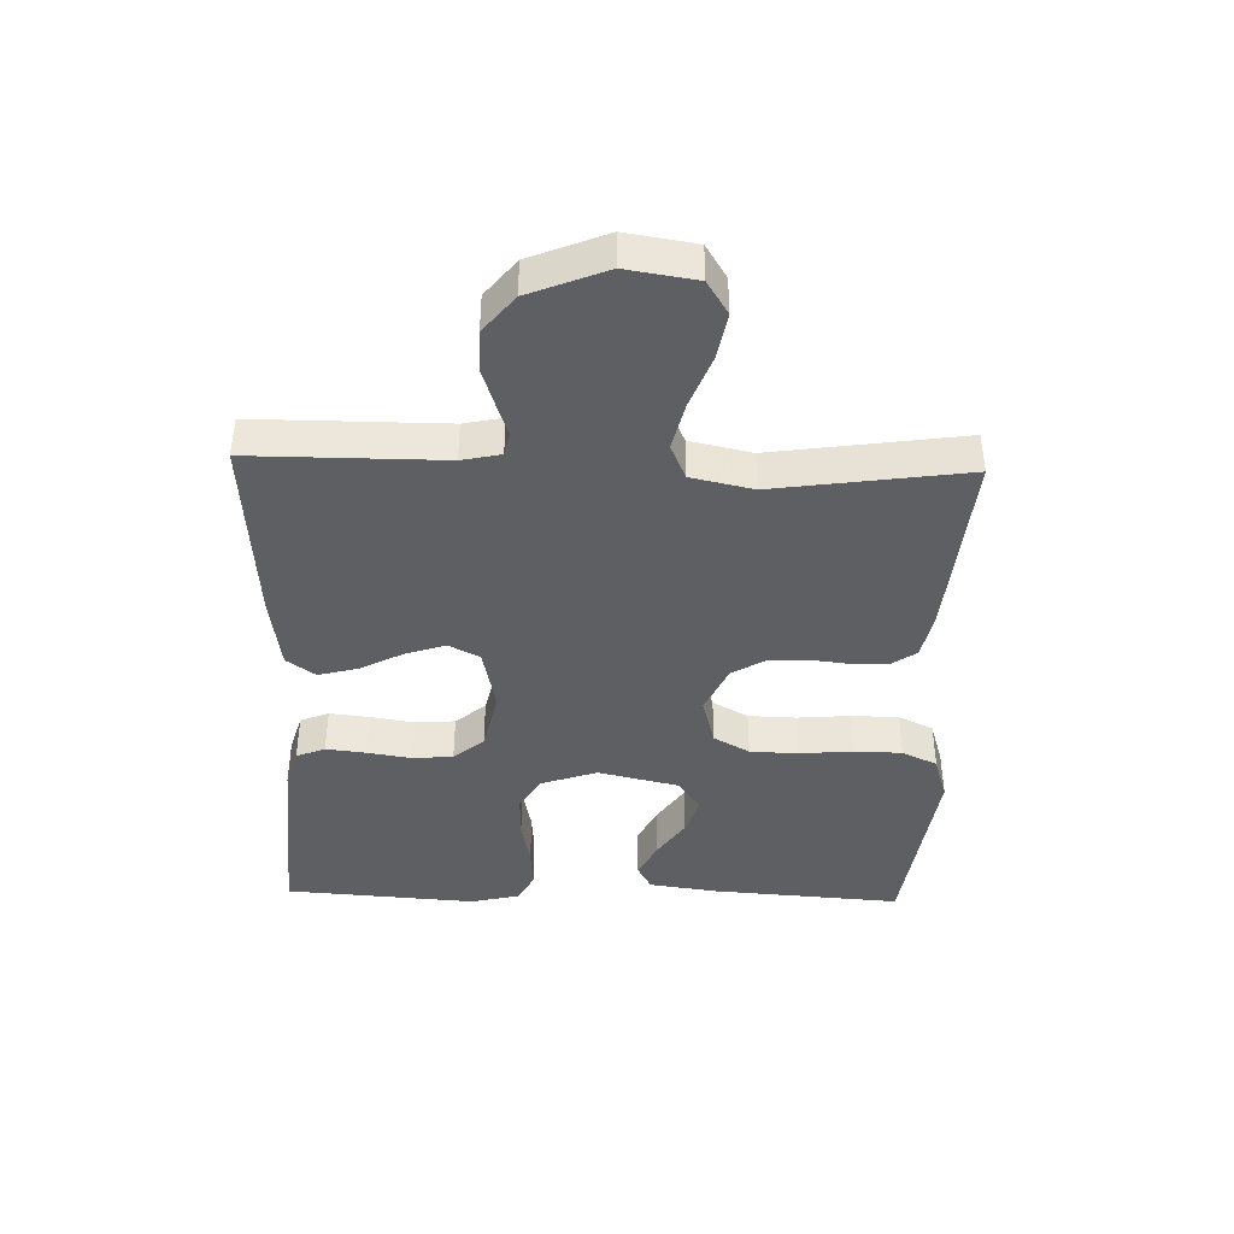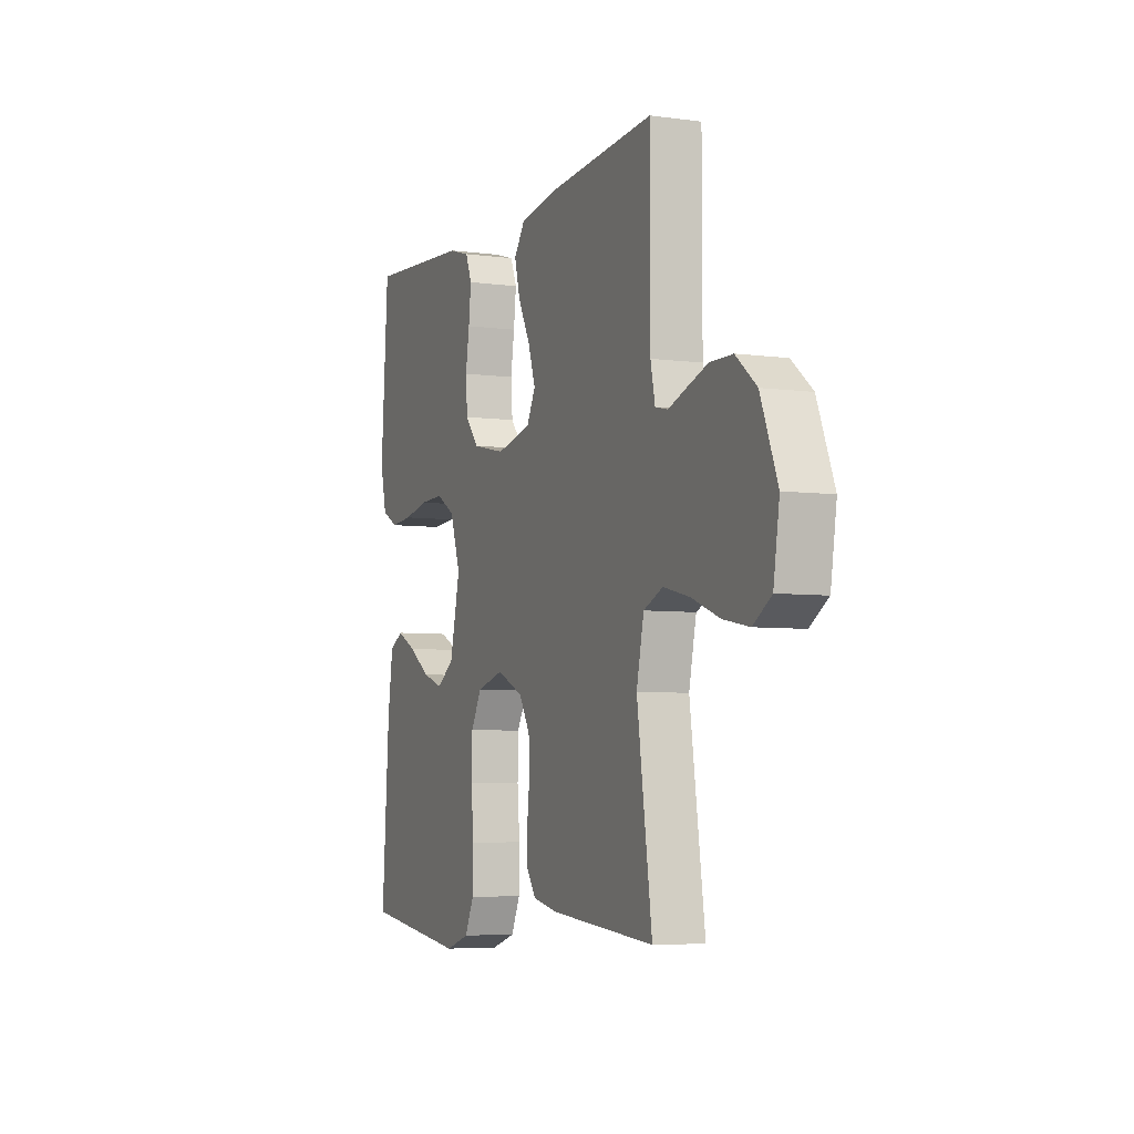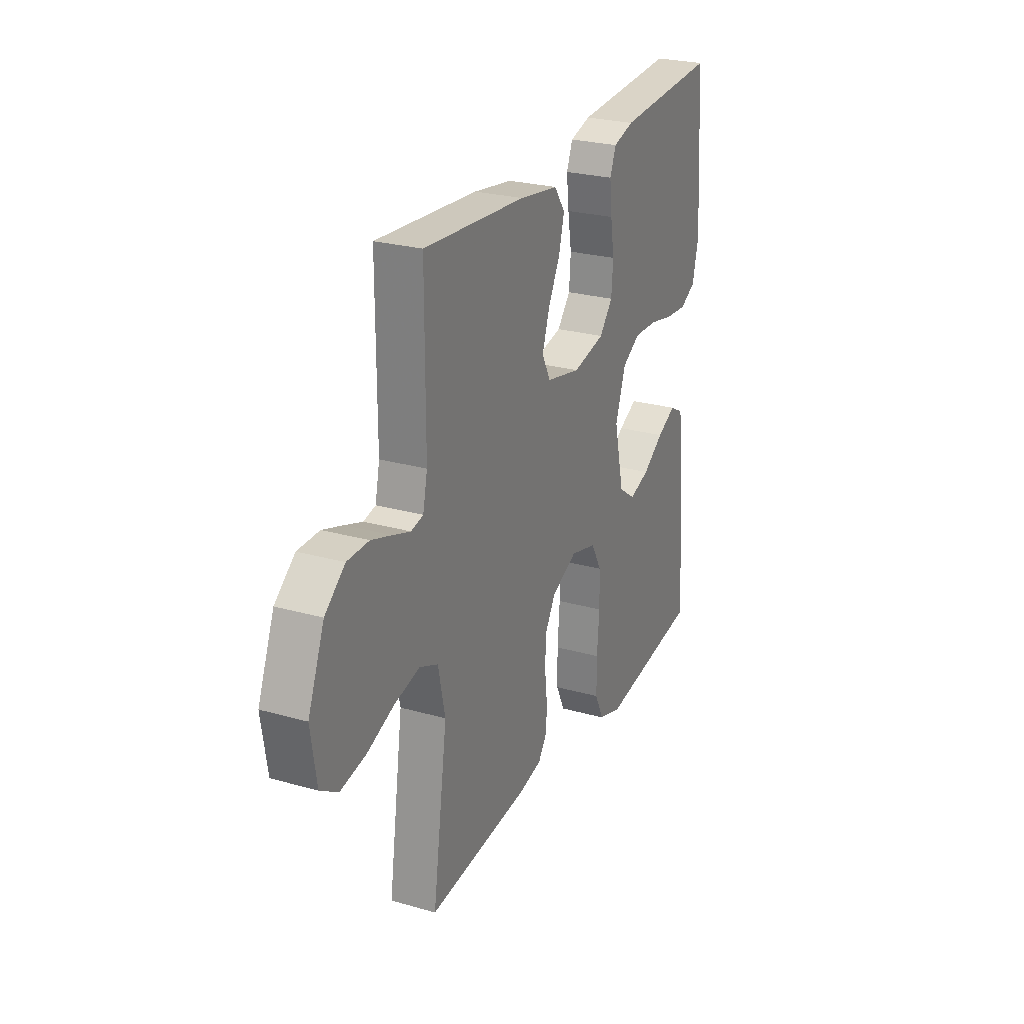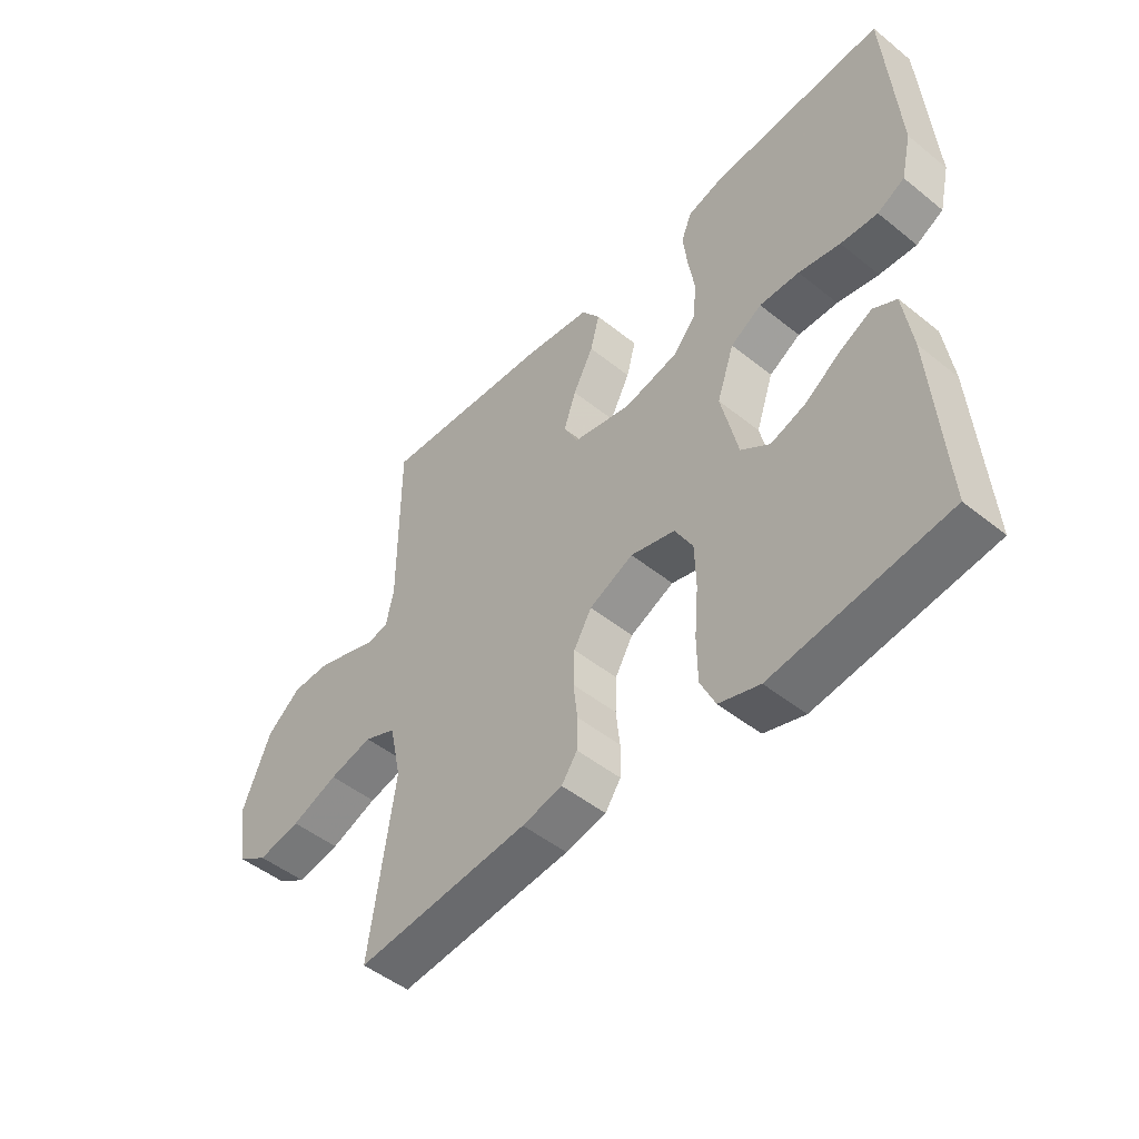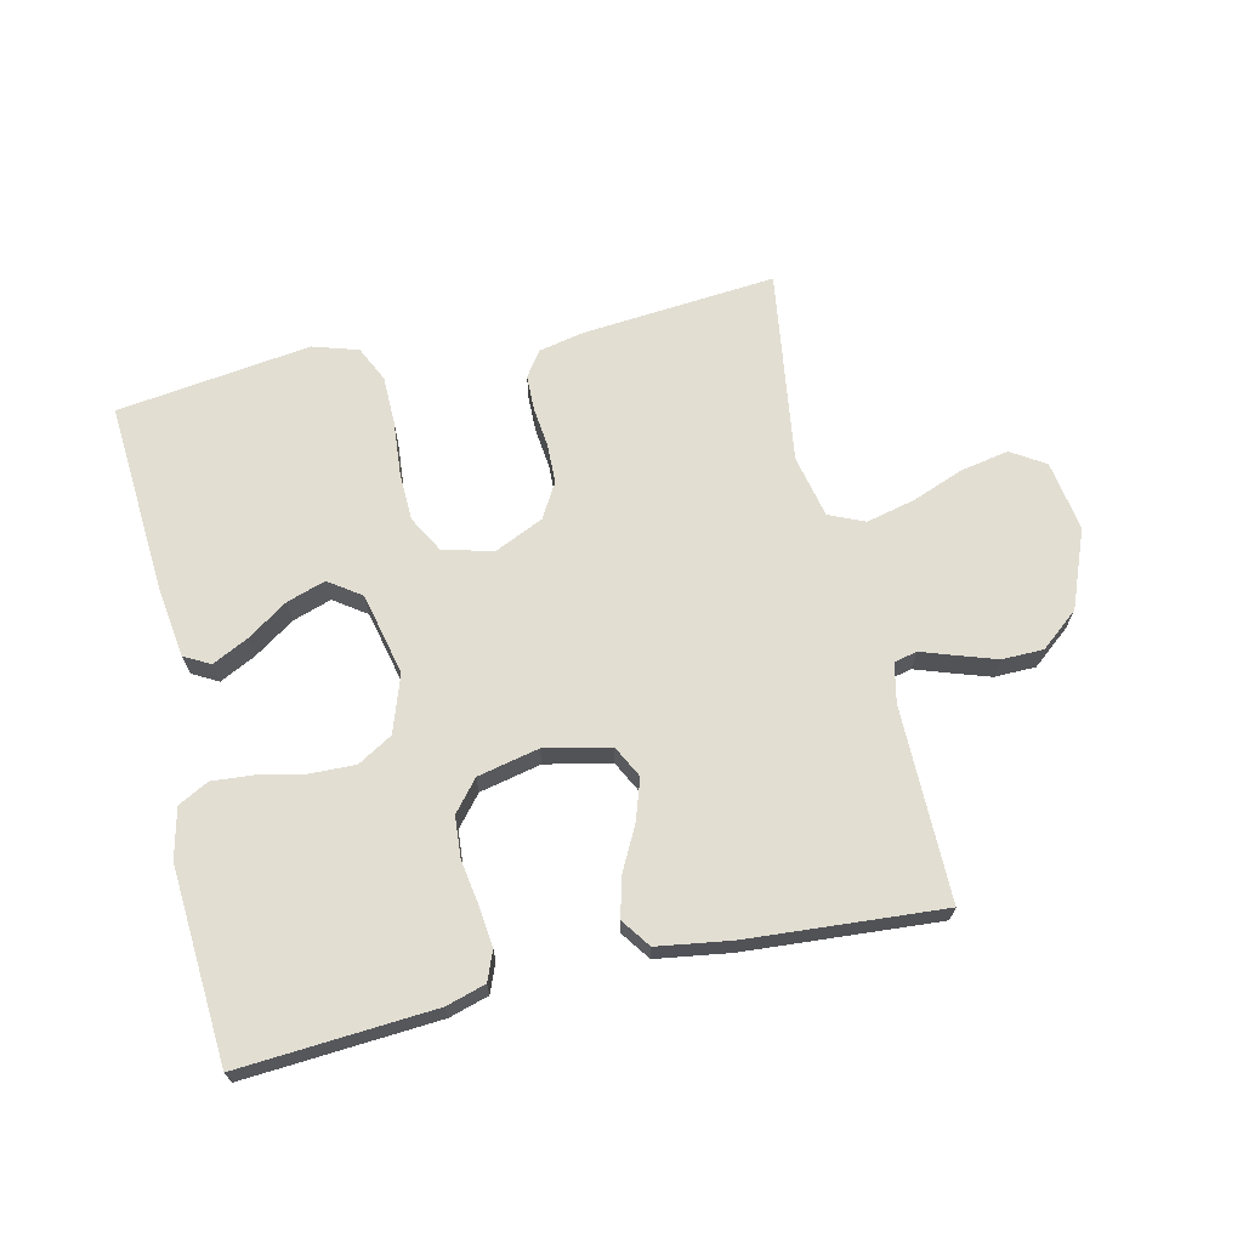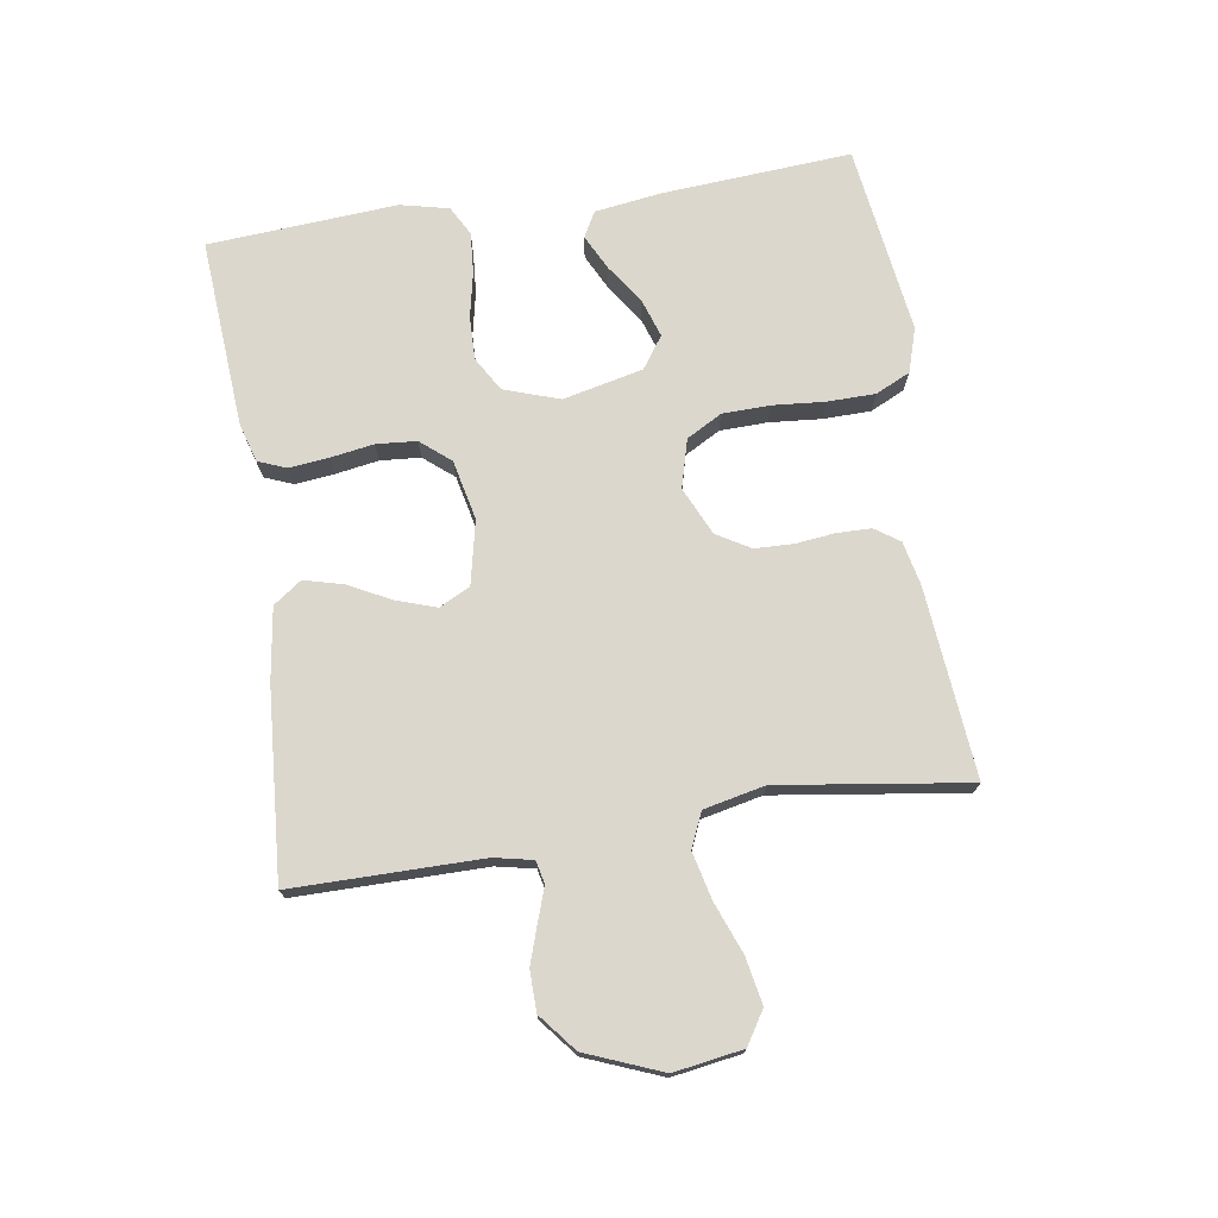
<metadata>
{"format":"obj","ext":"obj","renderer":"f3d","projection":"perspective","resolution":1024,"background":"white","views":[{"elev":-41.6,"azim":88.3,"up":"+Y"},{"elev":-5.5,"azim":67.3,"up":"+Z"},{"elev":25.7,"azim":114.4,"up":"+Z"},{"elev":-48.9,"azim":-131.7,"up":"+Z"},{"elev":68.0,"azim":-12.9,"up":"+Y"},{"elev":73.4,"azim":81.2,"up":"+Y"}]}
</metadata>
<code>
v 0.5 0.07 0.5
v 0.5 0.07 0.2
v 0.513 0.07 0.139
v 0.549 0.07 0.131
v 0.601 0.07 0.149
v 0.661 0.07 0.169
v 0.725 0.07 0.168
v 0.784 0.07 0.12
v 0.832 0.07 0
v 0.815 0.07 -0.109
v 0.763 0.07 -0.142
v 0.689 0.07 -0.128
v 0.608 0.07 -0.097
v 0.533 0.07 -0.079
v 0.478 0.07 -0.103
v 0.457 0.07 -0.2
v 0.5 0.07 -0.5
v 0.2 0.07 -0.473
v 0.13 0.07 -0.458
v 0.103 0.07 -0.419
v 0.102 0.07 -0.364
v 0.109 0.07 -0.302
v 0.107 0.07 -0.241
v 0.076 0.07 -0.188
v 0 0.07 -0.153
v -0.077 0.07 -0.174
v -0.108 0.07 -0.23
v -0.11 0.07 -0.305
v -0.103 0.07 -0.388
v -0.104 0.07 -0.464
v -0.13 0.07 -0.519
v -0.2 0.07 -0.541
v -0.5 0.07 -0.5
v -0.479 0.07 -0.2
v -0.464 0.07 -0.094
v -0.424 0.07 -0.072
v -0.368 0.07 -0.1
v -0.306 0.07 -0.142
v -0.246 0.07 -0.162
v -0.196 0.07 -0.127
v -0.167 0.07 0
v -0.197 0.07 0.088
v -0.251 0.07 0.12
v -0.32 0.07 0.118
v -0.392 0.07 0.103
v -0.456 0.07 0.098
v -0.503 0.07 0.123
v -0.521 0.07 0.2
v -0.5 0.07 0.5
v -0.2 0.07 0.479
v -0.139 0.07 0.461
v -0.121 0.07 0.416
v -0.128 0.07 0.353
v -0.139 0.07 0.285
v -0.134 0.07 0.221
v -0.095 0.07 0.174
v 0 0.07 0.153
v 0.101 0.07 0.175
v 0.126 0.07 0.224
v 0.105 0.07 0.287
v 0.07 0.07 0.355
v 0.054 0.07 0.416
v 0.086 0.07 0.461
v 0.2 0.07 0.478
v 0.5 0 0.5
v 0.5 0 0.2
v 0.513 0 0.139
v 0.549 0 0.131
v 0.601 0 0.149
v 0.661 0 0.169
v 0.725 0 0.168
v 0.784 0 0.12
v 0.832 0 0
v 0.815 0 -0.109
v 0.763 0 -0.142
v 0.689 0 -0.128
v 0.608 0 -0.097
v 0.533 0 -0.079
v 0.478 0 -0.103
v 0.457 0 -0.2
v 0.5 0 -0.5
v 0.2 0 -0.473
v 0.13 0 -0.458
v 0.103 0 -0.419
v 0.102 0 -0.364
v 0.109 0 -0.302
v 0.107 0 -0.241
v 0.076 0 -0.188
v 0 0 -0.153
v -0.077 0 -0.174
v -0.108 0 -0.23
v -0.11 0 -0.305
v -0.103 0 -0.388
v -0.104 0 -0.464
v -0.13 0 -0.519
v -0.2 0 -0.541
v -0.5 0 -0.5
v -0.479 0 -0.2
v -0.464 0 -0.094
v -0.424 0 -0.072
v -0.368 0 -0.1
v -0.306 0 -0.142
v -0.246 0 -0.162
v -0.196 0 -0.127
v -0.167 0 0
v -0.197 0 0.088
v -0.251 0 0.12
v -0.32 0 0.118
v -0.392 0 0.103
v -0.456 0 0.098
v -0.503 0 0.123
v -0.521 0 0.2
v -0.5 0 0.5
v -0.2 0 0.479
v -0.139 0 0.461
v -0.121 0 0.416
v -0.128 0 0.353
v -0.139 0 0.285
v -0.134 0 0.221
v -0.095 0 0.174
v 0 0 0.153
v 0.101 0 0.175
v 0.126 0 0.224
v 0.105 0 0.287
v 0.07 0 0.355
v 0.054 0 0.416
v 0.086 0 0.461
v 0.2 0 0.478
f 63 64 1 2
f 60 61 62 63
f 59 60 63 2
f 58 59 2 3
f 57 58 3 4
f 51 52 53 54
f 49 50 51 54
f 49 54 55
f 48 49 55 56
f 44 45 46 47
f 43 44 47 48
f 35 36 37 38
f 35 38 39
f 34 35 39
f 33 34 39
f 32 33 39 40
f 28 29 30 31
f 27 28 31 32
f 19 20 21 22
f 19 22 23
f 16 17 18 19
f 15 16 19 23
f 14 15 23 24
f 10 11 12 13
f 10 13 14
f 9 10 14
f 4 5 6 7
f 4 7 8 9
f 43 48 56 57
f 42 43 57 4
f 41 42 4 9
f 27 32 40 41
f 26 27 41
f 25 26 41
f 24 25 41
f 9 14 24 41
f 66 65 128 127
f 127 126 125 124
f 66 127 124 123
f 67 66 123 122
f 68 67 122 121
f 118 117 116 115
f 118 115 114 113
f 119 118 113
f 120 119 113 112
f 111 110 109 108
f 112 111 108 107
f 102 101 100 99
f 103 102 99
f 103 99 98
f 103 98 97
f 104 103 97 96
f 95 94 93 92
f 96 95 92 91
f 86 85 84 83
f 87 86 83
f 83 82 81 80
f 87 83 80 79
f 88 87 79 78
f 77 76 75 74
f 78 77 74
f 78 74 73
f 71 70 69 68
f 73 72 71 68
f 121 120 112 107
f 68 121 107 106
f 73 68 106 105
f 105 104 96 91
f 105 91 90
f 105 90 89
f 105 89 88
f 105 88 78 73
f 1 65 66 2
f 2 66 67 3
f 3 67 68 4
f 4 68 69 5
f 5 69 70 6
f 6 70 71 7
f 7 71 72 8
f 8 72 73 9
f 9 73 74 10
f 10 74 75 11
f 11 75 76 12
f 12 76 77 13
f 13 77 78 14
f 14 78 79 15
f 15 79 80 16
f 16 80 81 17
f 17 81 82 18
f 18 82 83 19
f 19 83 84 20
f 20 84 85 21
f 21 85 86 22
f 22 86 87 23
f 23 87 88 24
f 24 88 89 25
f 25 89 90 26
f 26 90 91 27
f 27 91 92 28
f 28 92 93 29
f 29 93 94 30
f 30 94 95 31
f 31 95 96 32
f 32 96 97 33
f 33 97 98 34
f 34 98 99 35
f 35 99 100 36
f 36 100 101 37
f 37 101 102 38
f 38 102 103 39
f 39 103 104 40
f 40 104 105 41
f 41 105 106 42
f 42 106 107 43
f 43 107 108 44
f 44 108 109 45
f 45 109 110 46
f 46 110 111 47
f 47 111 112 48
f 48 112 113 49
f 49 113 114 50
f 50 114 115 51
f 51 115 116 52
f 52 116 117 53
f 53 117 118 54
f 54 118 119 55
f 55 119 120 56
f 56 120 121 57
f 57 121 122 58
f 58 122 123 59
f 59 123 124 60
f 60 124 125 61
f 61 125 126 62
f 62 126 127 63
f 63 127 128 64
f 64 128 65 1

</code>
